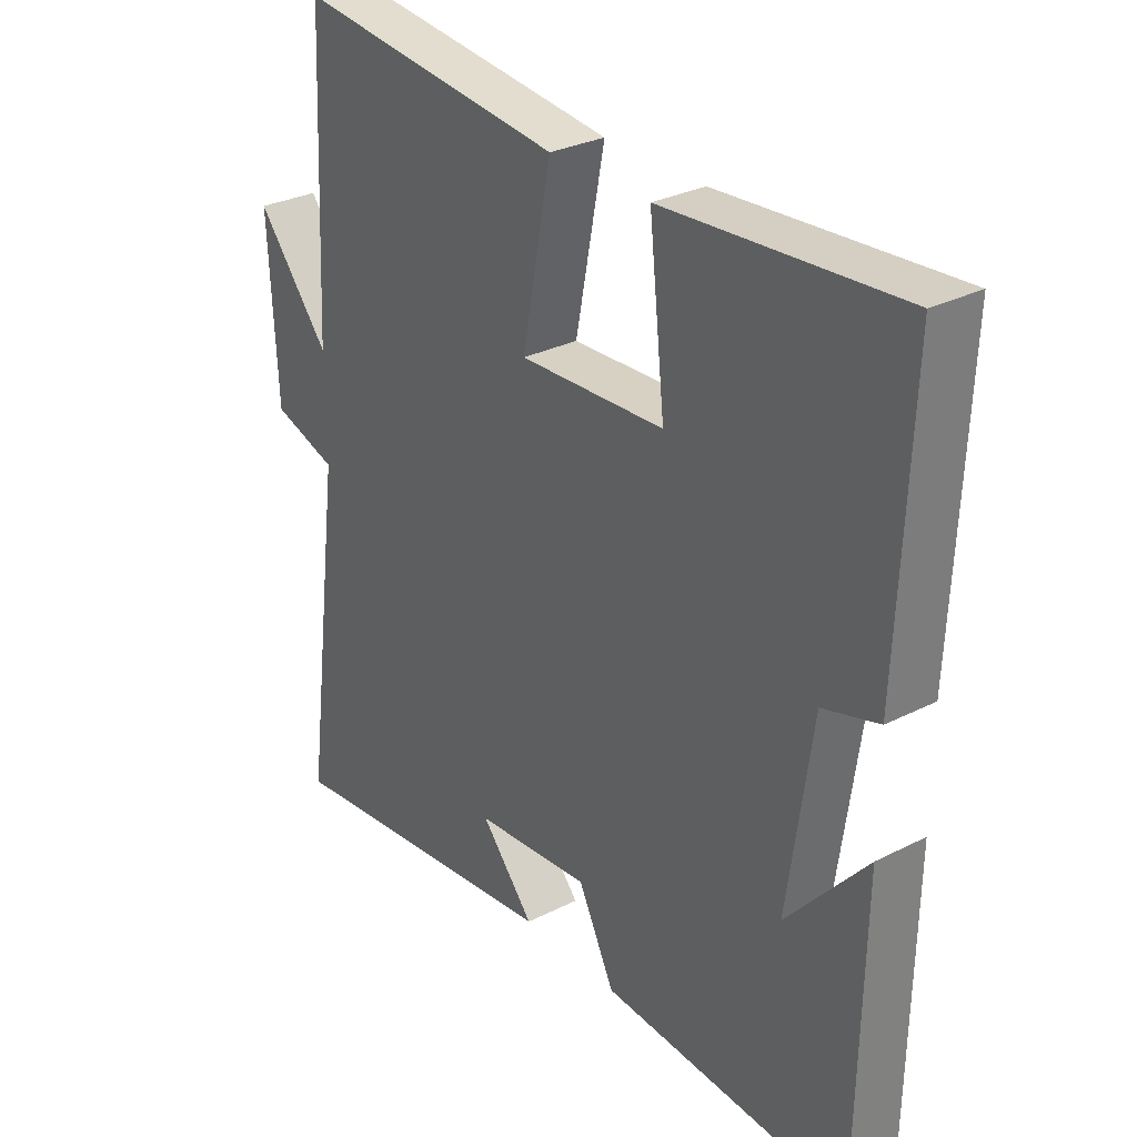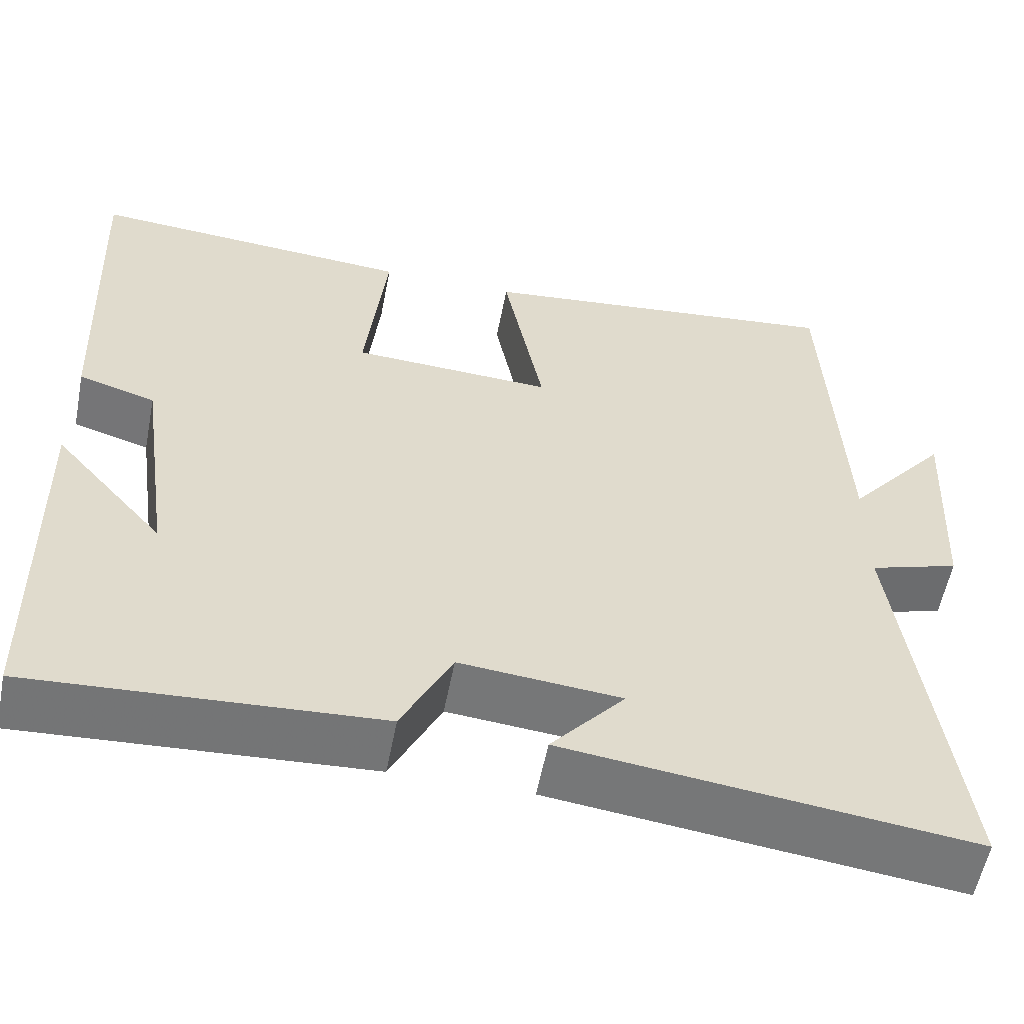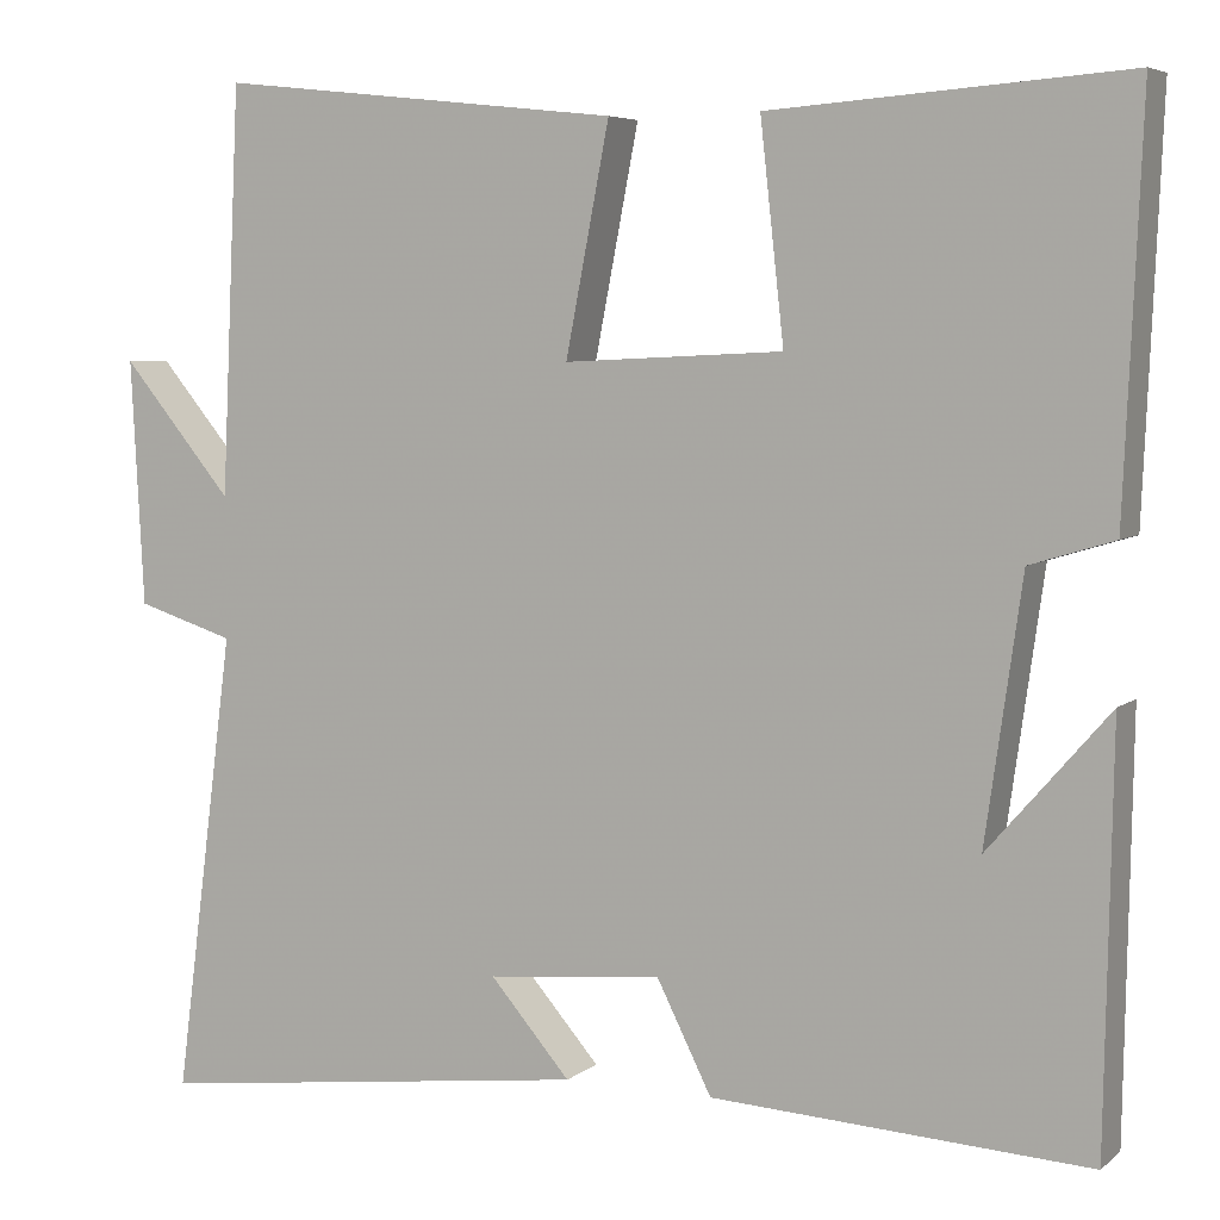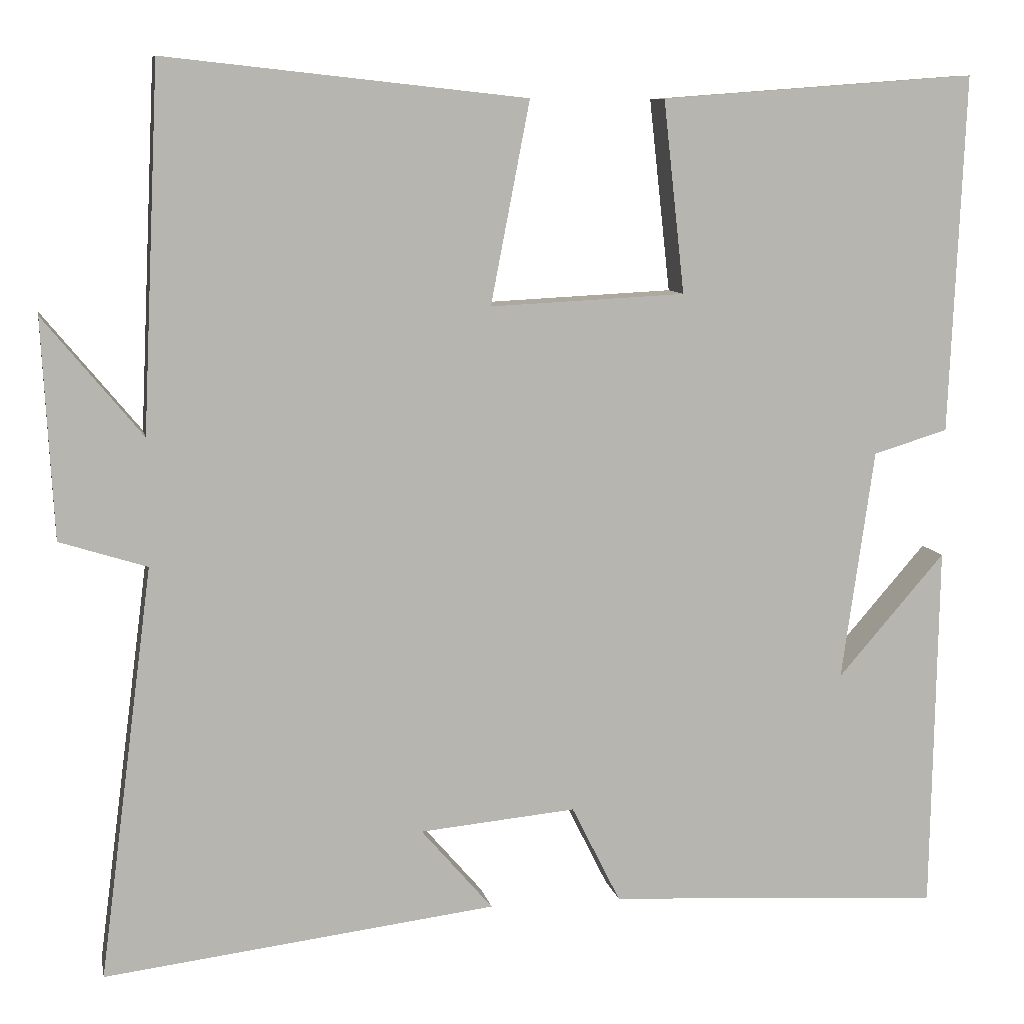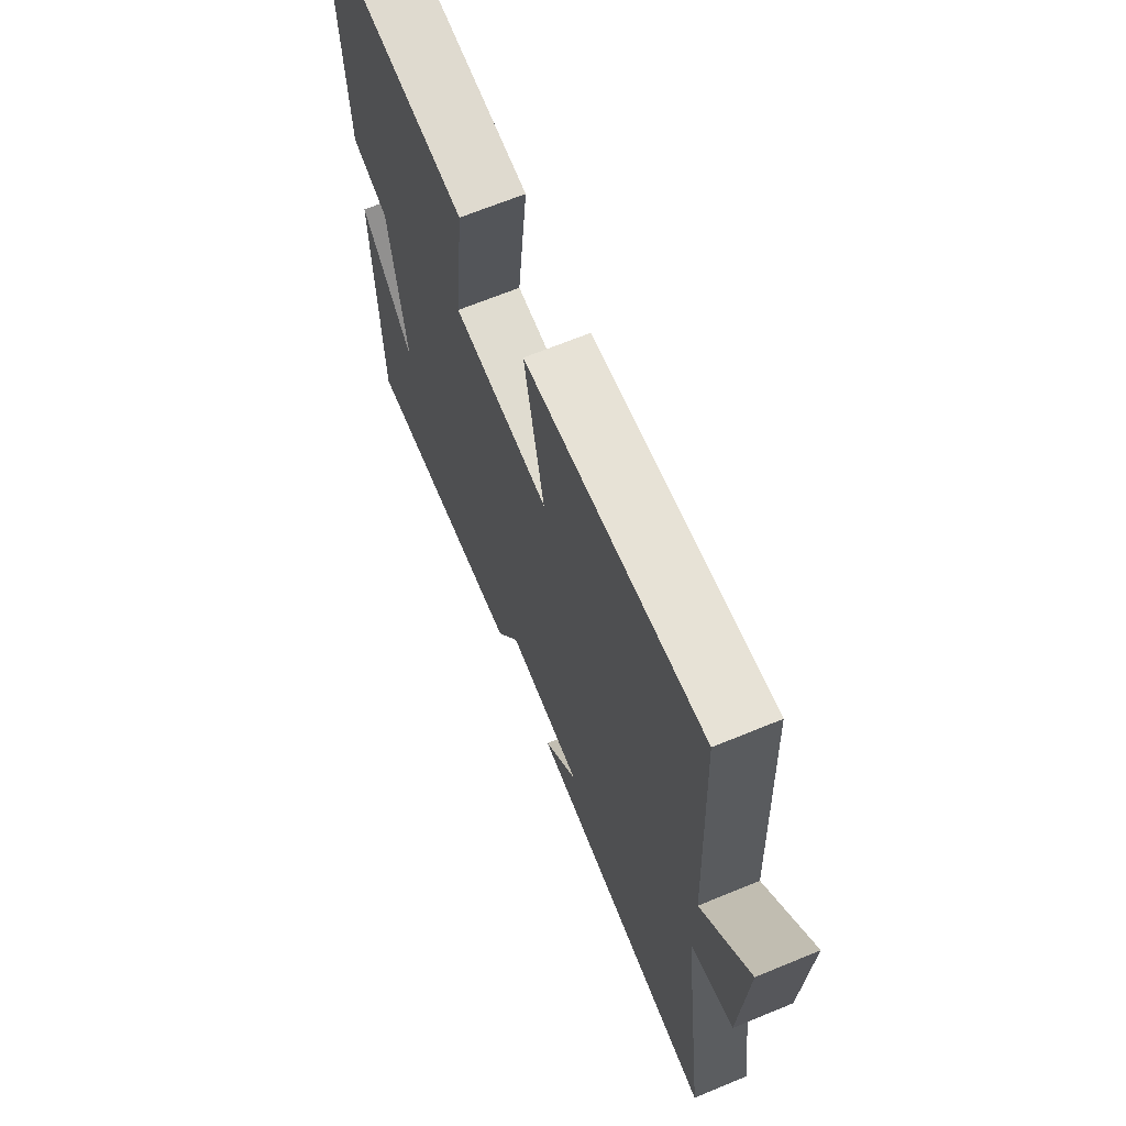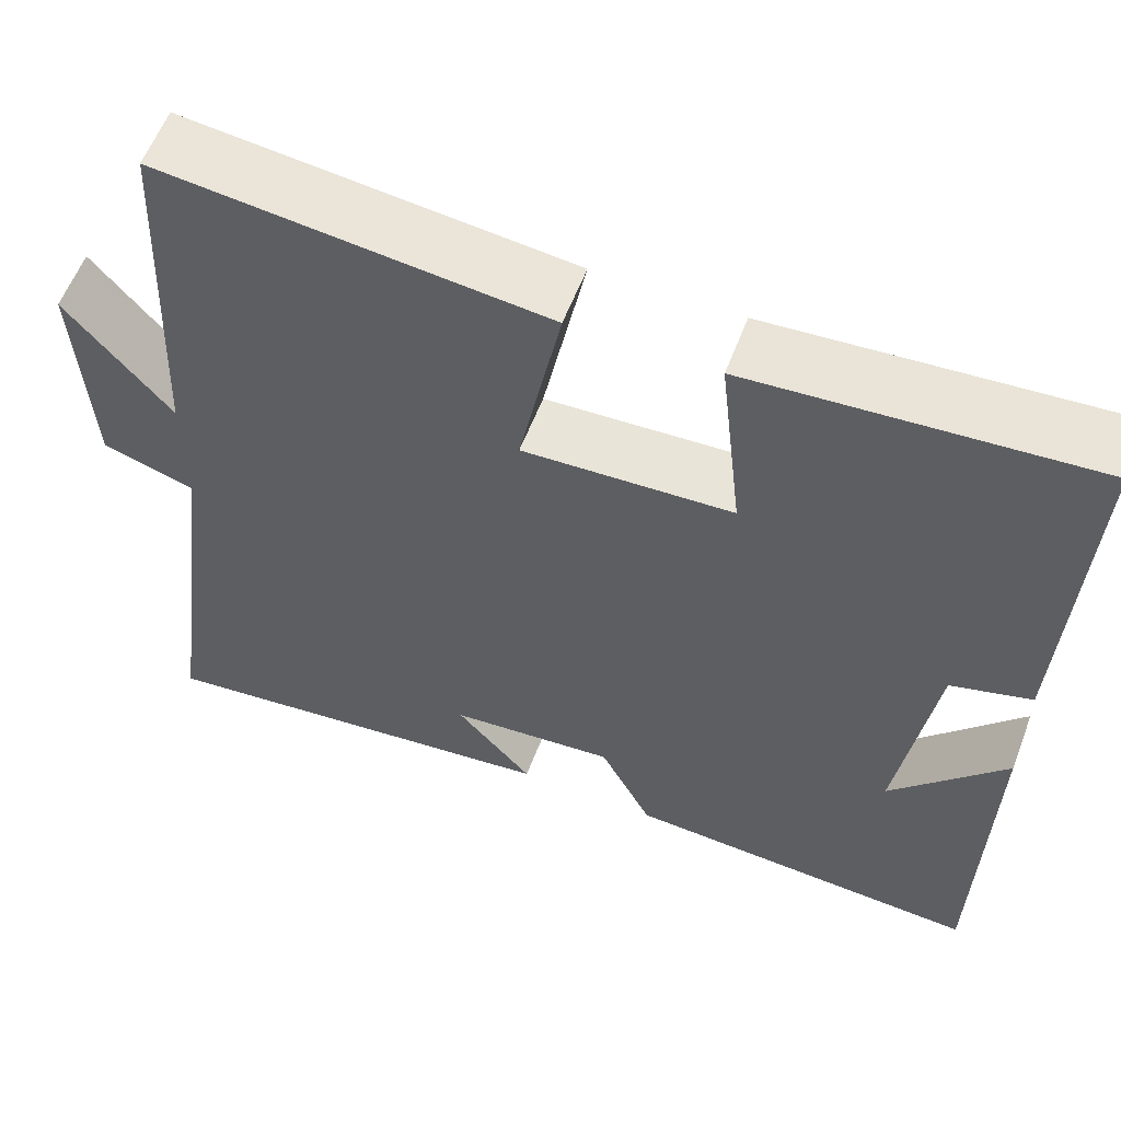
<metadata>
{"format":"obj","ext":"obj","renderer":"f3d","projection":"perspective","resolution":1024,"background":"white","views":[{"elev":29.8,"azim":-126.6,"up":"+Z"},{"elev":-56.7,"azim":-11.0,"up":"+Z"},{"elev":5.7,"azim":-154.5,"up":"+Z"},{"elev":8.9,"azim":168.8,"up":"+Z"},{"elev":67.2,"azim":67.6,"up":"+Z"},{"elev":58.8,"azim":-159.1,"up":"+Z"}]}
</metadata>
<code>
v 0.479 0.07 0.548
v 0.5 0.07 0.103
v 0.621 0.07 0.249
v 0.607 0.07 -0.019
v 0.5 0.07 -0.053
v 0.566 0.07 -0.559
v 0.084 0.07 -0.5
v 0.172 0.07 -0.398
v -0.02 0.07 -0.38
v -0.08 0.07 -0.5
v -0.492 0.07 -0.524
v -0.5 0.07 -0.072
v -0.368 0.07 -0.224
v -0.408 0.07 0.06
v -0.5 0.07 0.088
v -0.519 0.07 0.529
v -0.13 0.07 0.5
v -0.156 0.07 0.264
v 0.084 0.07 0.252
v 0.036 0.07 0.5
v 0.479 0 0.548
v 0.5 0 0.103
v 0.621 0 0.249
v 0.607 0 -0.019
v 0.5 0 -0.053
v 0.566 0 -0.559
v 0.084 0 -0.5
v 0.172 0 -0.398
v -0.02 0 -0.38
v -0.08 0 -0.5
v -0.492 0 -0.524
v -0.5 0 -0.072
v -0.368 0 -0.224
v -0.408 0 0.06
v -0.5 0 0.088
v -0.519 0 0.529
v -0.13 0 0.5
v -0.156 0 0.264
v 0.084 0 0.252
v 0.036 0 0.5
f 19 20 1 2
f 18 19 2
f 16 17 18
f 15 16 18
f 14 15 18
f 13 14 18 2
f 11 12 13
f 9 10 11 13
f 8 9 13 2
f 5 6 7 8
f 5 8 2 3
f 3 4 5
f 22 21 40 39
f 22 39 38
f 38 37 36
f 38 36 35
f 38 35 34
f 22 38 34 33
f 33 32 31
f 33 31 30 29
f 22 33 29 28
f 28 27 26 25
f 23 22 28 25
f 25 24 23
f 1 21 22 2
f 2 22 23 3
f 3 23 24 4
f 4 24 25 5
f 5 25 26 6
f 6 26 27 7
f 7 27 28 8
f 8 28 29 9
f 9 29 30 10
f 10 30 31 11
f 11 31 32 12
f 12 32 33 13
f 13 33 34 14
f 14 34 35 15
f 15 35 36 16
f 16 36 37 17
f 17 37 38 18
f 18 38 39 19
f 19 39 40 20
f 20 40 21 1

</code>
